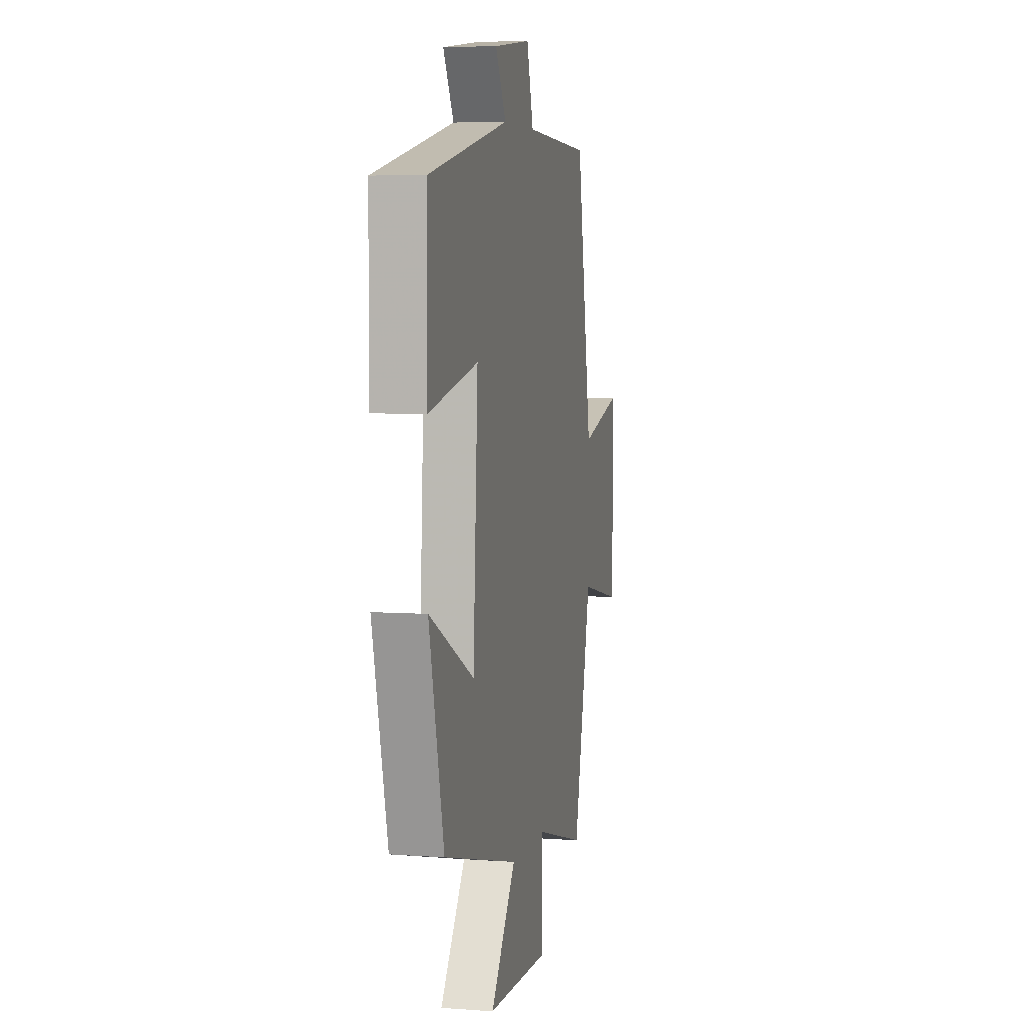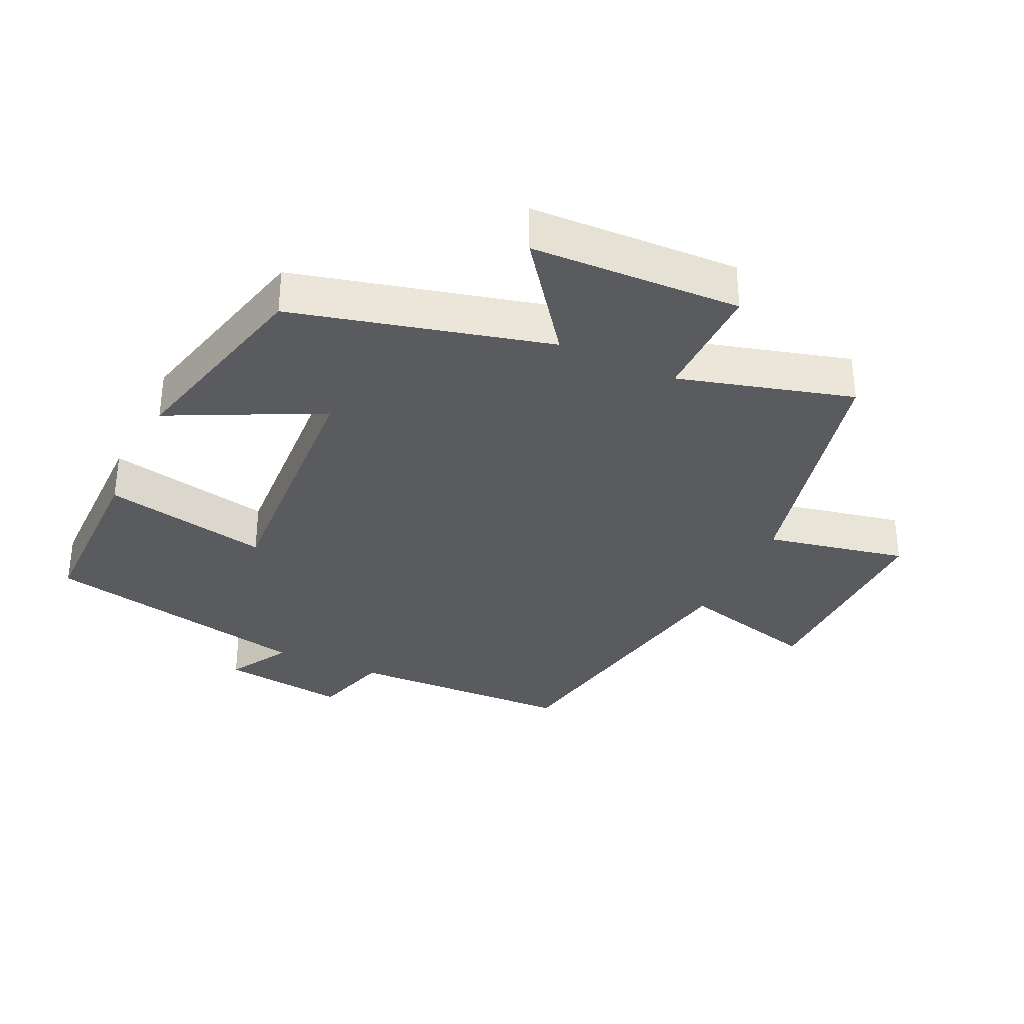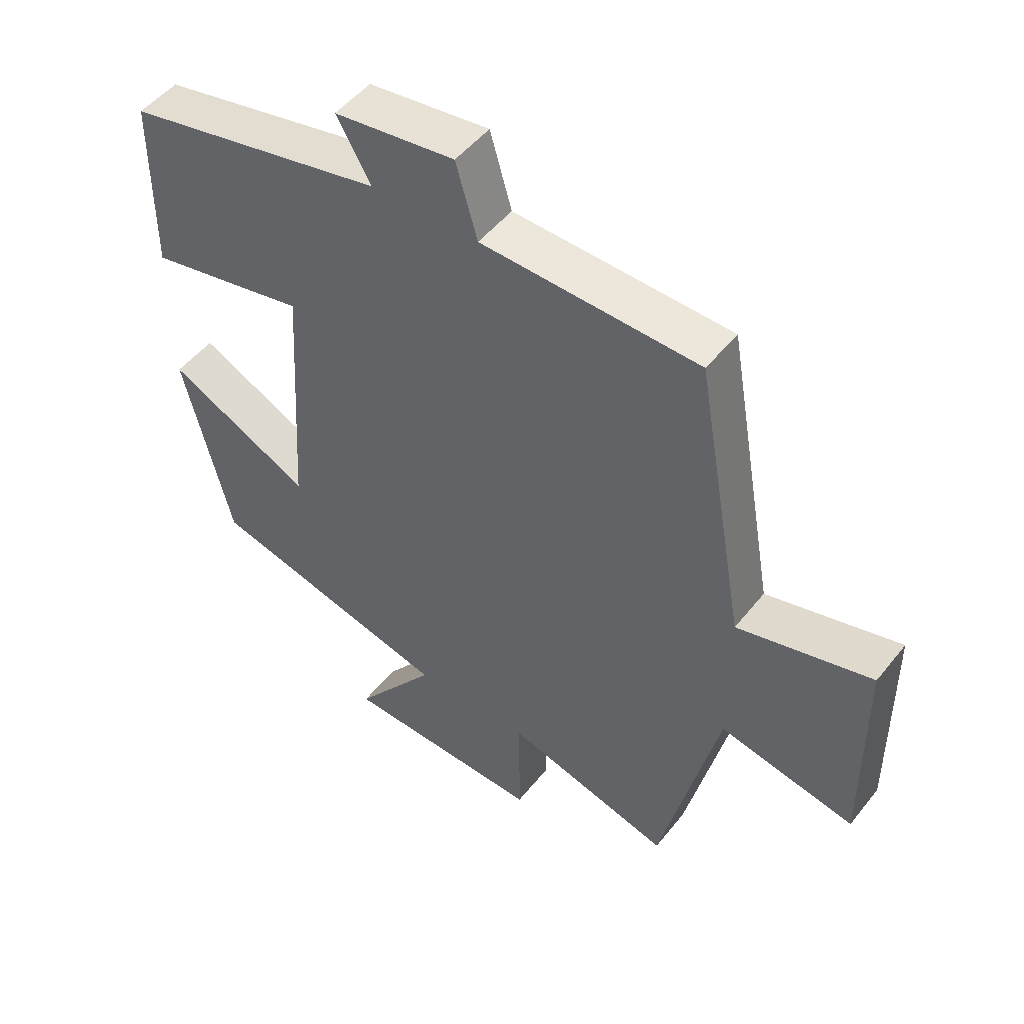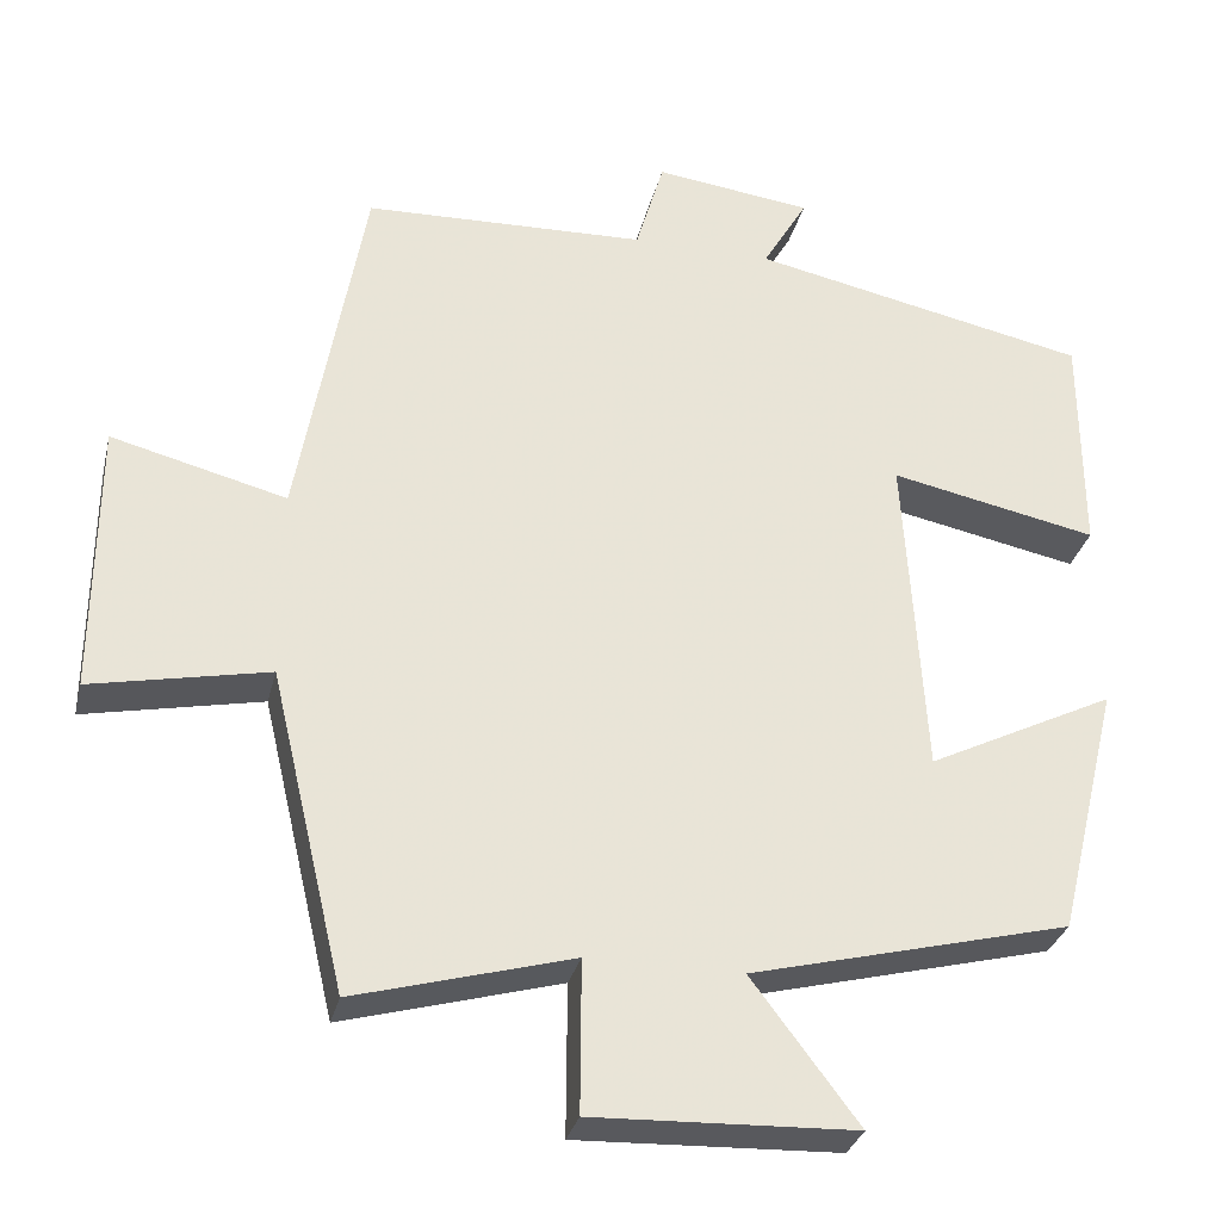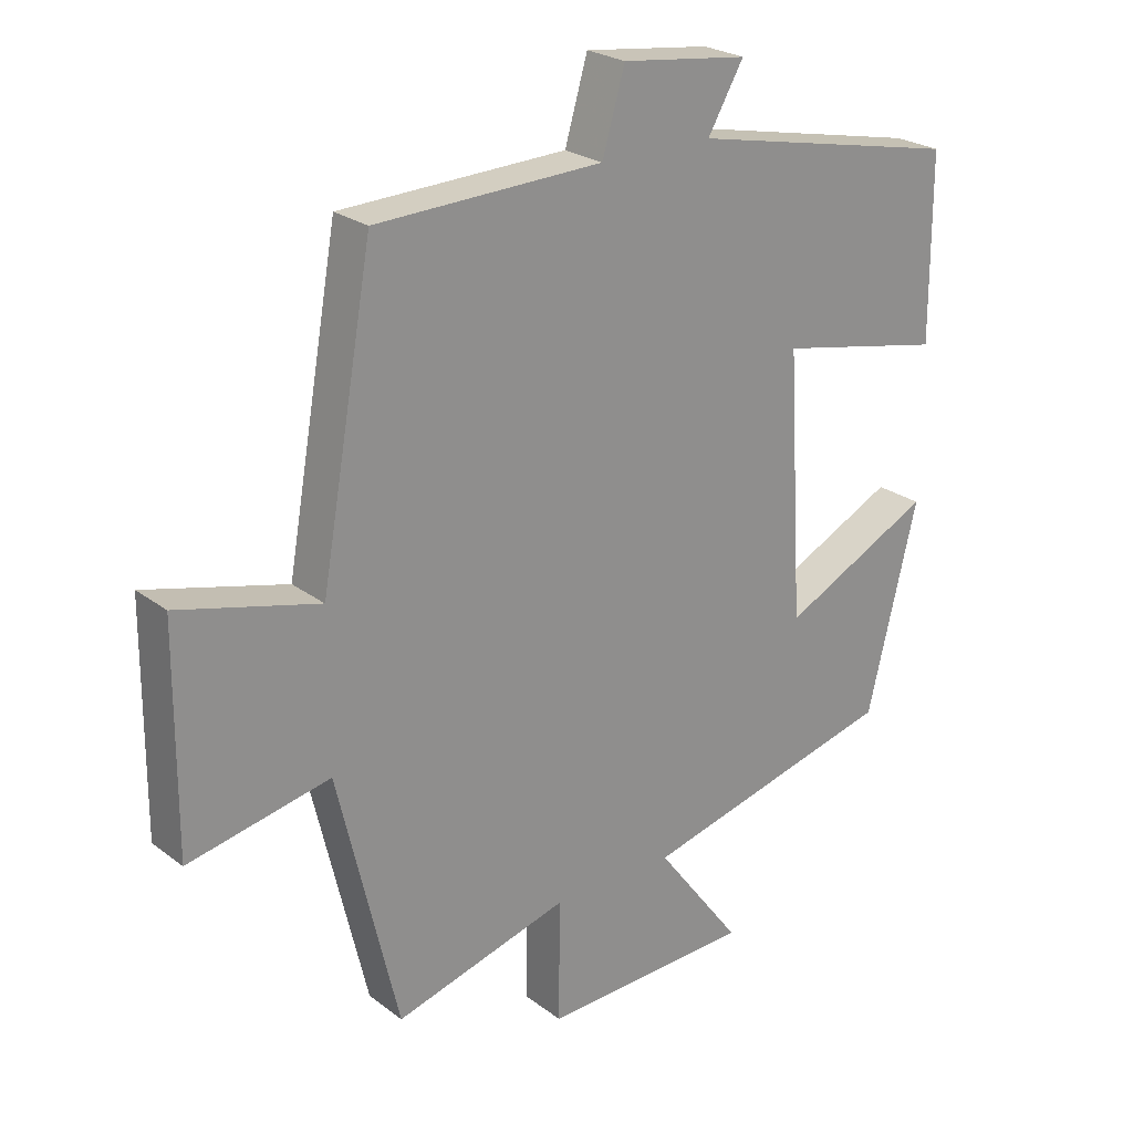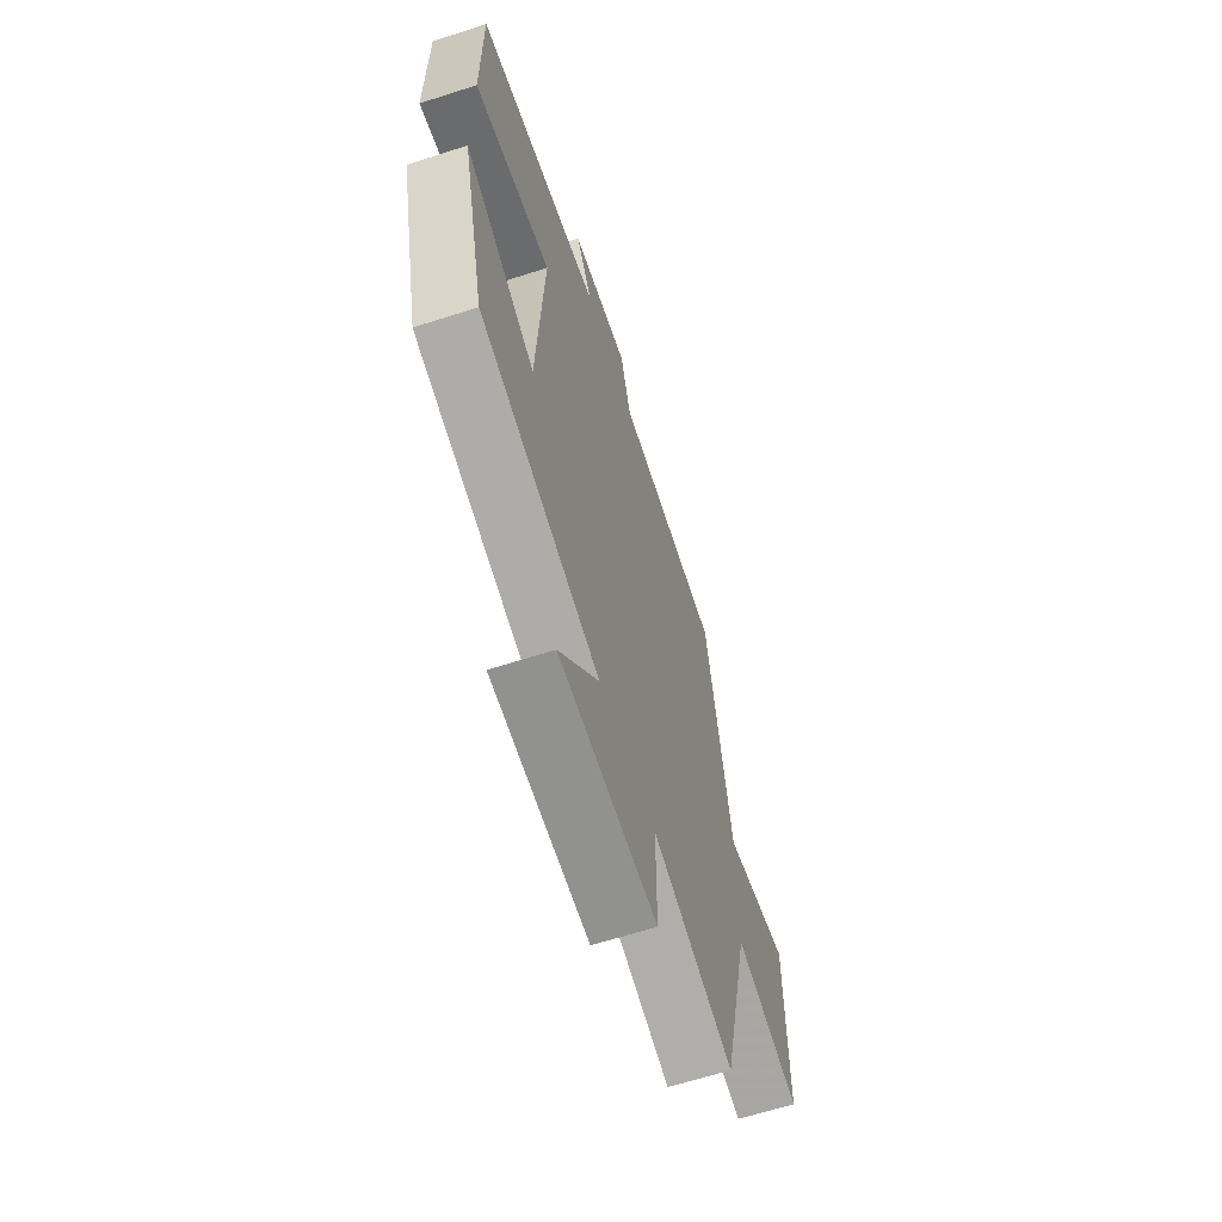
<metadata>
{"format":"obj","ext":"obj","renderer":"f3d","projection":"perspective","resolution":1024,"background":"white","views":[{"elev":5.6,"azim":102.6,"up":"+Z"},{"elev":-33.3,"azim":154.8,"up":"+Y"},{"elev":49.7,"azim":-143.1,"up":"+Z"},{"elev":-31.0,"azim":-13.3,"up":"+Z"},{"elev":24.3,"azim":-39.2,"up":"+Z"},{"elev":-63.9,"azim":108.0,"up":"+Z"}]}
</metadata>
<code>
v -0.409 0.07 -0.573
v -0.5 0.07 -0.188
v -0.713 0.07 -0.232
v -0.711 0.07 0.098
v -0.5 0.07 0.044
v -0.421 0.07 0.488
v -0.08 0.07 0.5
v -0.046 0.07 0.617
v 0.144 0.07 0.593
v 0.09 0.07 0.5
v 0.499 0.07 0.415
v 0.5 0.07 0.14
v 0.249 0.07 0.191
v 0.273 0.07 -0.207
v 0.5 0.07 -0.094
v 0.425 0.07 -0.402
v 0.039 0.07 -0.5
v 0.168 0.07 -0.671
v -0.148 0.07 -0.683
v -0.147 0.07 -0.5
v -0.409 0 -0.573
v -0.5 0 -0.188
v -0.713 0 -0.232
v -0.711 0 0.098
v -0.5 0 0.044
v -0.421 0 0.488
v -0.08 0 0.5
v -0.046 0 0.617
v 0.144 0 0.593
v 0.09 0 0.5
v 0.499 0 0.415
v 0.5 0 0.14
v 0.249 0 0.191
v 0.273 0 -0.207
v 0.5 0 -0.094
v 0.425 0 -0.402
v 0.039 0 -0.5
v 0.168 0 -0.671
v -0.148 0 -0.683
v -0.147 0 -0.5
f 17 18 19 20
f 16 17 20
f 15 16 20
f 14 15 20
f 20 1 2
f 14 20 2
f 13 14 2
f 10 11 12 13
f 10 13 2 3
f 7 8 9 10
f 5 6 7 10
f 5 10 3
f 3 4 5
f 40 39 38 37
f 40 37 36
f 40 36 35
f 40 35 34
f 22 21 40
f 22 40 34
f 22 34 33
f 33 32 31 30
f 23 22 33 30
f 30 29 28 27
f 30 27 26 25
f 23 30 25
f 25 24 23
f 1 21 22 2
f 2 22 23 3
f 3 23 24 4
f 4 24 25 5
f 5 25 26 6
f 6 26 27 7
f 7 27 28 8
f 8 28 29 9
f 9 29 30 10
f 10 30 31 11
f 11 31 32 12
f 12 32 33 13
f 13 33 34 14
f 14 34 35 15
f 15 35 36 16
f 16 36 37 17
f 17 37 38 18
f 18 38 39 19
f 19 39 40 20
f 20 40 21 1

</code>
